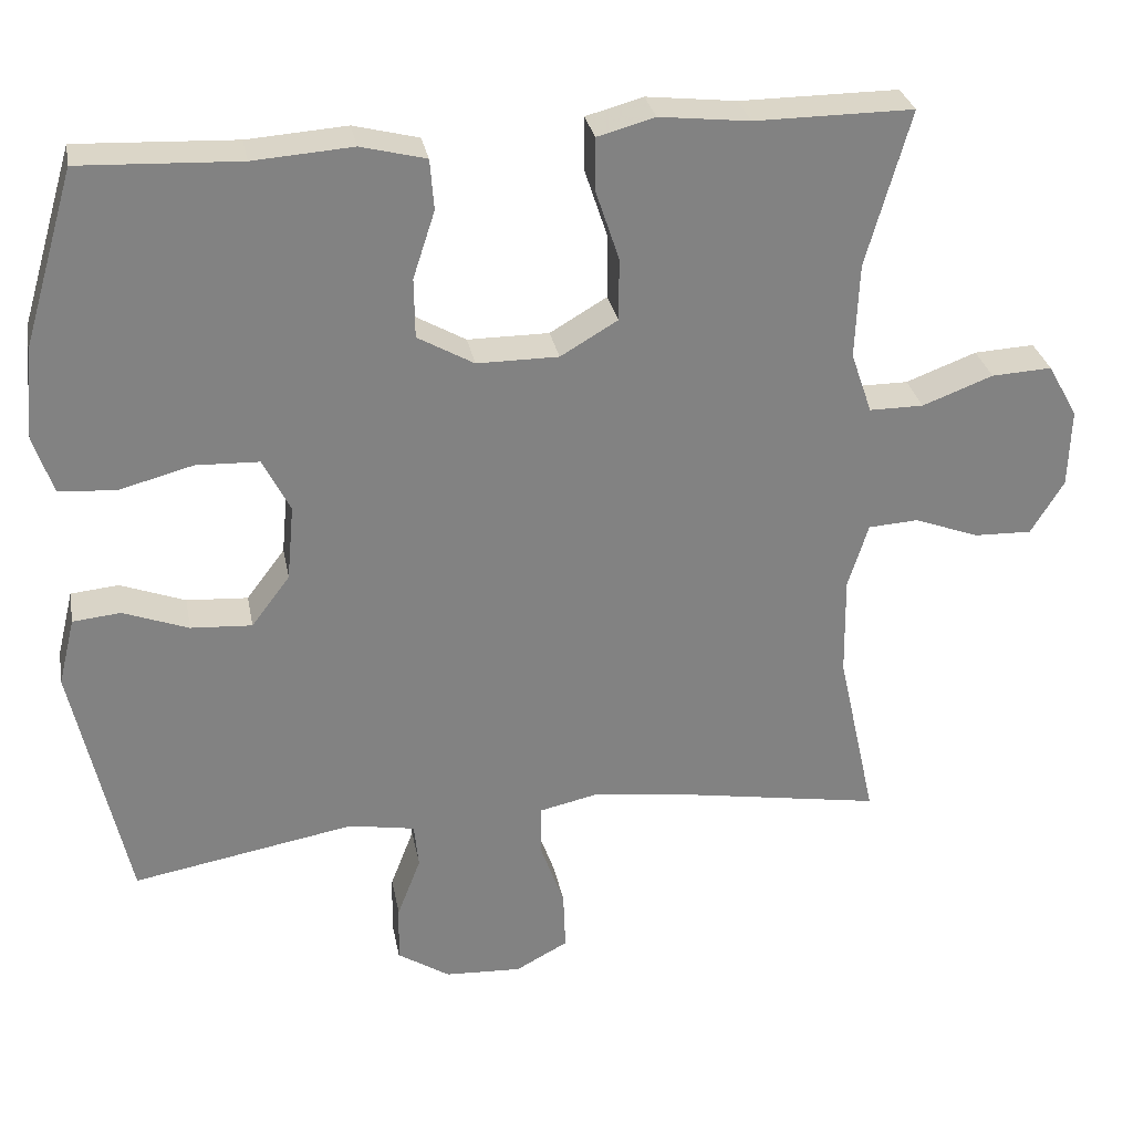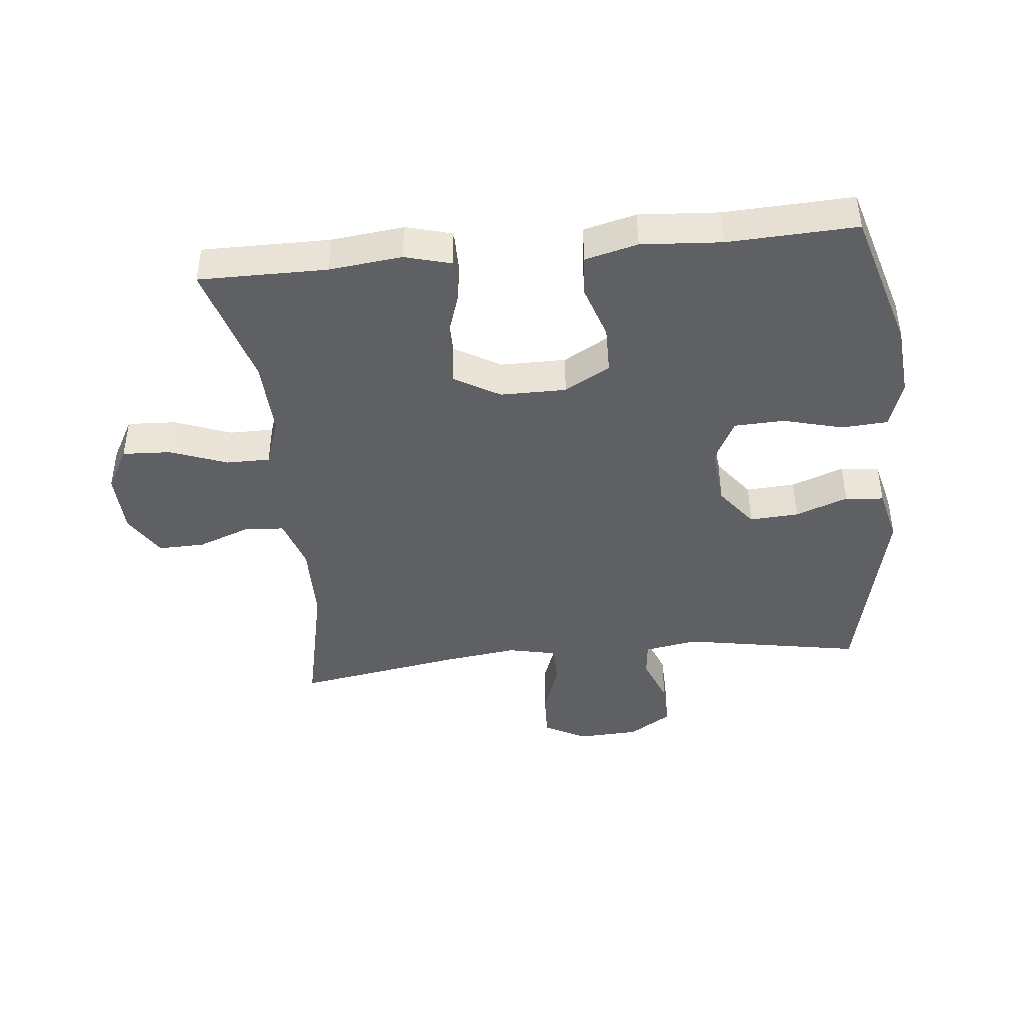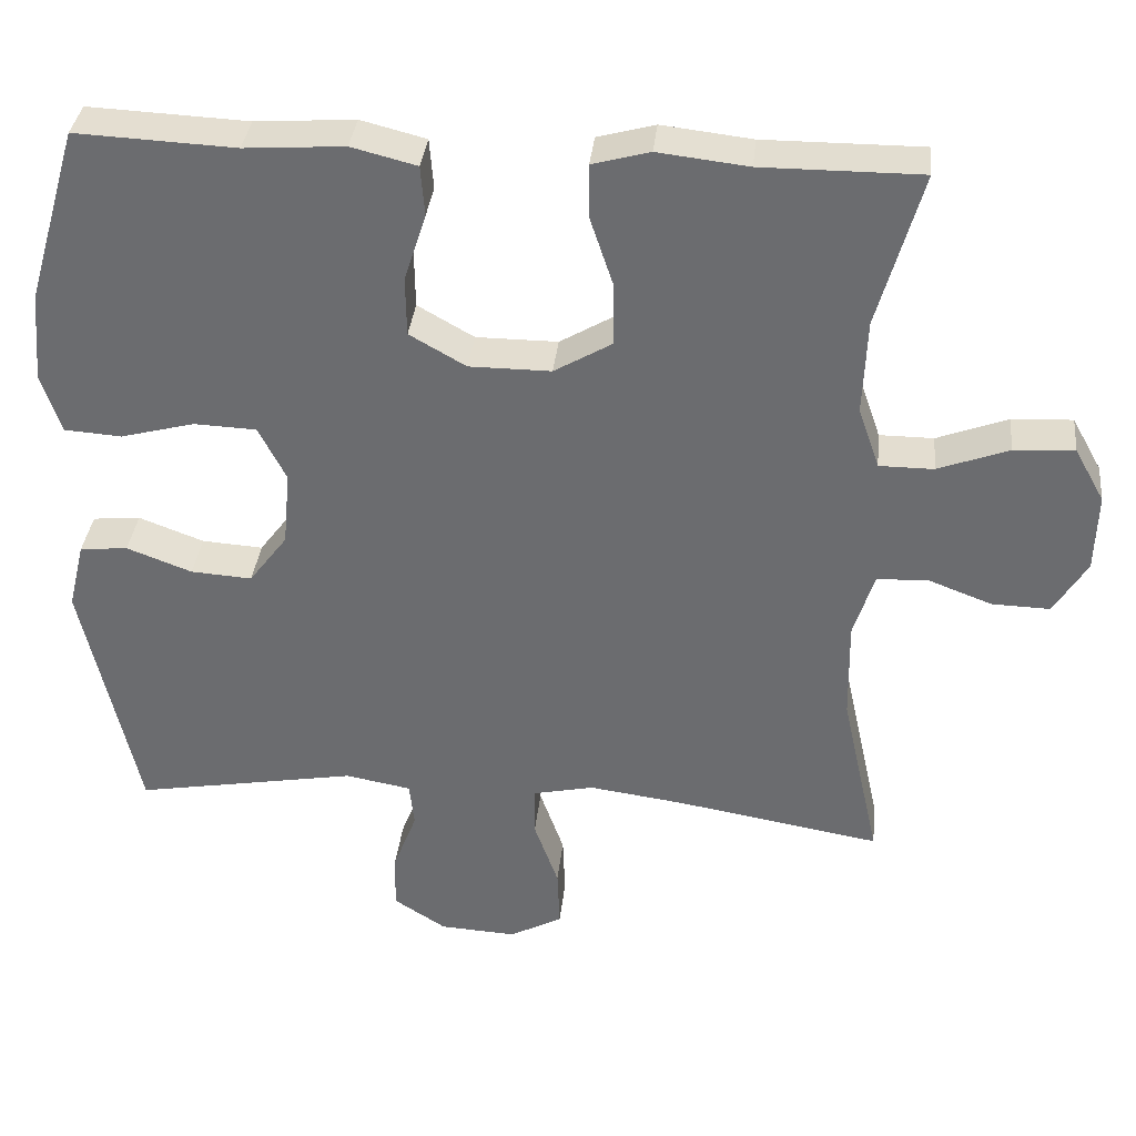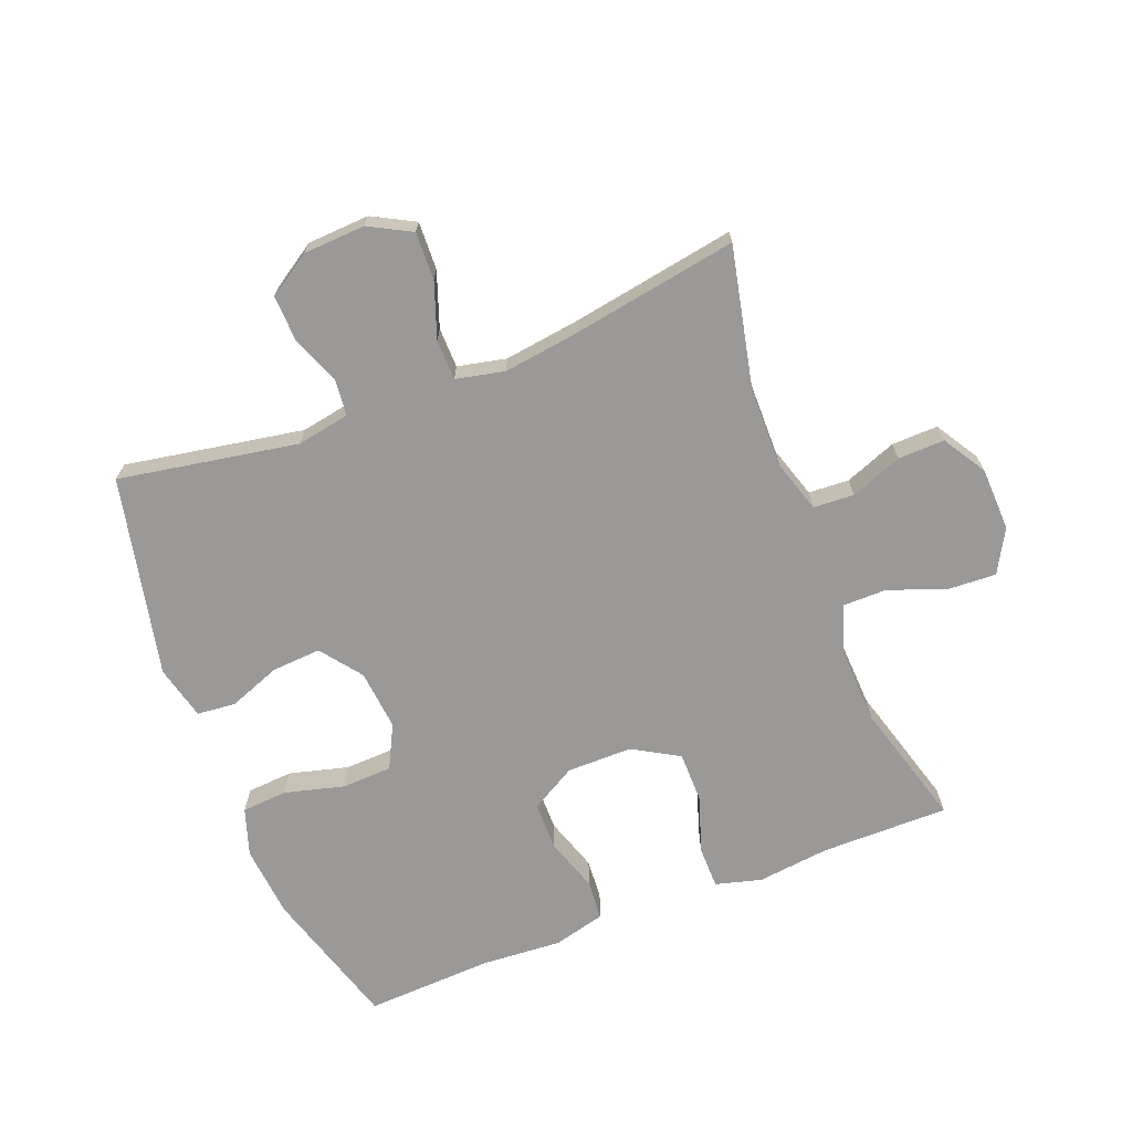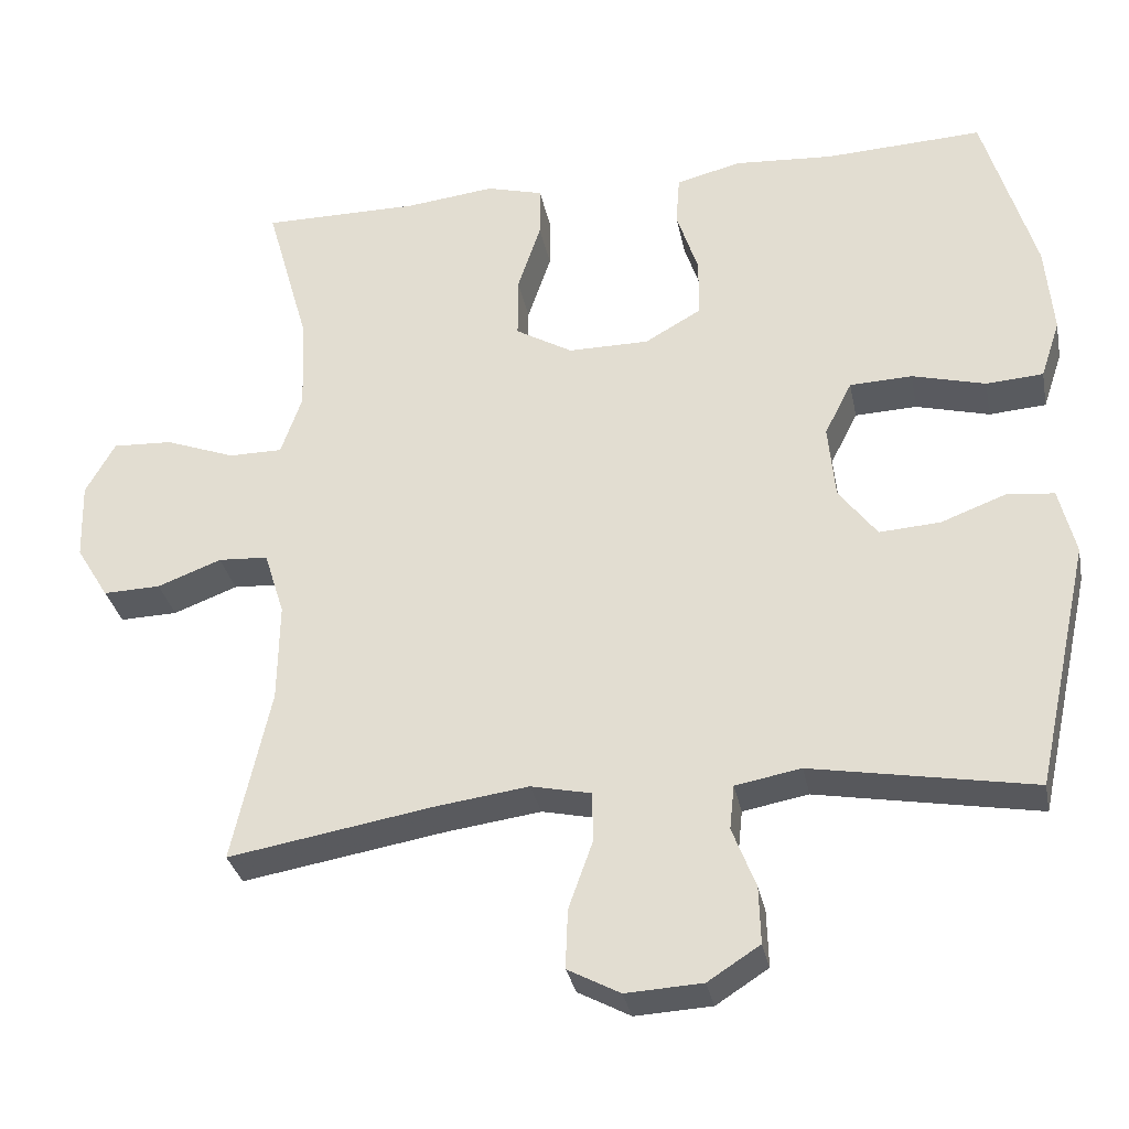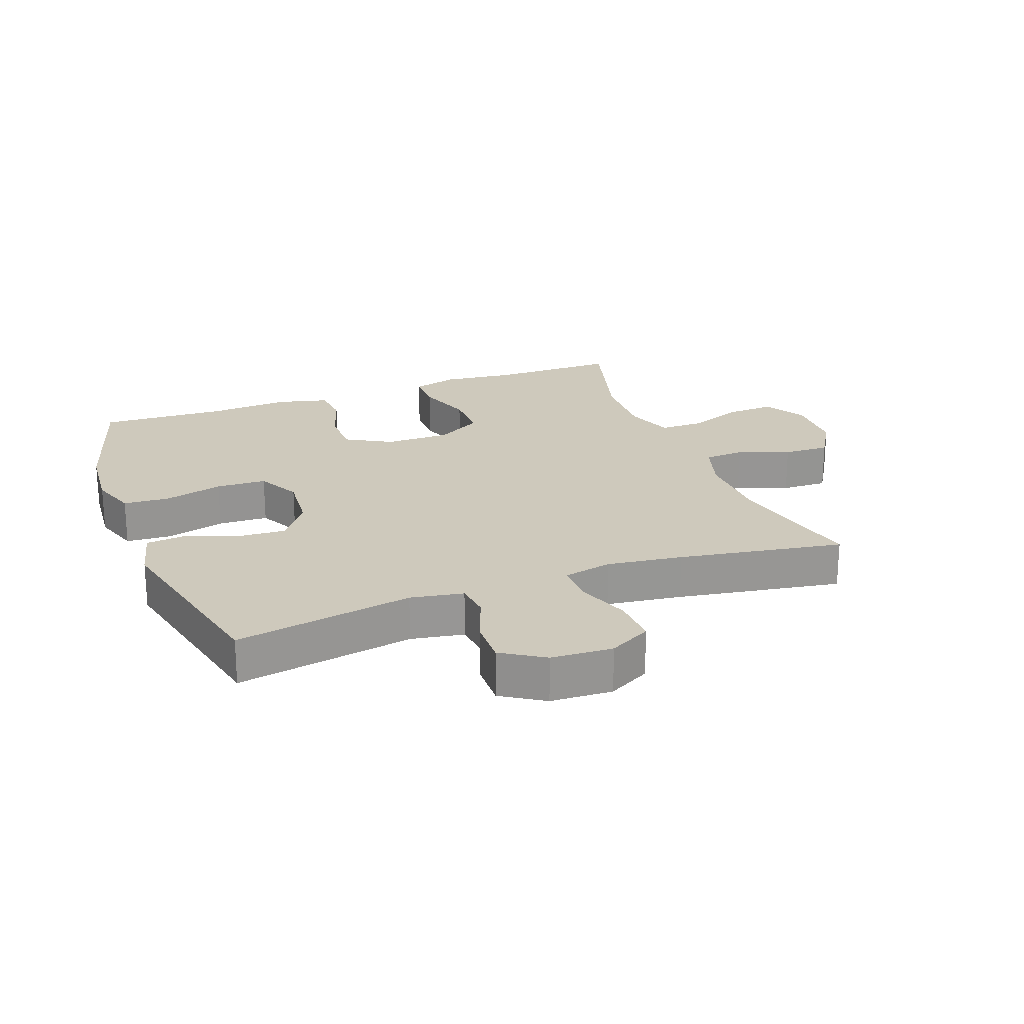
<metadata>
{"format":"obj","ext":"obj","renderer":"f3d","projection":"perspective","resolution":1024,"background":"white","views":[{"elev":29.7,"azim":169.4,"up":"+Z"},{"elev":-42.6,"azim":5.9,"up":"+Y"},{"elev":35.5,"azim":-173.9,"up":"+Z"},{"elev":-69.1,"azim":-158.5,"up":"+Y"},{"elev":-31.9,"azim":11.2,"up":"+Z"},{"elev":22.4,"azim":159.3,"up":"+Y"}]}
</metadata>
<code>
v -0.5 0.07 0.5
v -0.298 0.07 0.499
v -0.183 0.07 0.512
v -0.11 0.07 0.492
v -0.11 0.07 0.425
v -0.14 0.07 0.335
v -0.14 0.07 0.255
v -0.067 0.07 0.212
v 0.037 0.07 0.212
v 0.109 0.07 0.253
v 0.11 0.07 0.329
v 0.082 0.07 0.415
v 0.087 0.07 0.479
v 0.17 0.07 0.5
v 0.297 0.07 0.491
v 0.5 0.07 0.5
v 0.566 0.07 0.276
v 0.576 0.07 0.161
v 0.551 0.07 0.086
v 0.478 0.07 0.081
v 0.384 0.07 0.106
v 0.304 0.07 0.103
v 0.269 0.07 0.034
v 0.278 0.07 -0.062
v 0.327 0.07 -0.127
v 0.405 0.07 -0.122
v 0.488 0.07 -0.091
v 0.549 0.07 -0.097
v 0.57 0.07 -0.183
v 0.5 0.07 -0.5
v 0.216 0.07 -0.449
v 0.132 0.07 -0.464
v 0.126 0.07 -0.521
v 0.156 0.07 -0.599
v 0.158 0.07 -0.672
v 0.091 0.07 -0.715
v -0.007 0.07 -0.72
v -0.074 0.07 -0.684
v -0.071 0.07 -0.608
v -0.04 0.07 -0.521
v -0.041 0.07 -0.457
v -0.118 0.07 -0.44
v -0.238 0.07 -0.456
v -0.5 0.07 -0.5
v -0.451 0.07 -0.278
v -0.449 0.07 -0.15
v -0.475 0.07 -0.067
v -0.539 0.07 -0.063
v -0.621 0.07 -0.094
v -0.695 0.07 -0.096
v -0.737 0.07 -0.027
v -0.74 0.07 0.073
v -0.702 0.07 0.141
v -0.625 0.07 0.137
v -0.535 0.07 0.103
v -0.466 0.07 0.103
v -0.439 0.07 0.181
v -0.444 0.07 0.302
v -0.5 0 0.5
v -0.298 0 0.499
v -0.183 0 0.512
v -0.11 0 0.492
v -0.11 0 0.425
v -0.14 0 0.335
v -0.14 0 0.255
v -0.067 0 0.212
v 0.037 0 0.212
v 0.109 0 0.253
v 0.11 0 0.329
v 0.082 0 0.415
v 0.087 0 0.479
v 0.17 0 0.5
v 0.297 0 0.491
v 0.5 0 0.5
v 0.566 0 0.276
v 0.576 0 0.161
v 0.551 0 0.086
v 0.478 0 0.081
v 0.384 0 0.106
v 0.304 0 0.103
v 0.269 0 0.034
v 0.278 0 -0.062
v 0.327 0 -0.127
v 0.405 0 -0.122
v 0.488 0 -0.091
v 0.549 0 -0.097
v 0.57 0 -0.183
v 0.5 0 -0.5
v 0.216 0 -0.449
v 0.132 0 -0.464
v 0.126 0 -0.521
v 0.156 0 -0.599
v 0.158 0 -0.672
v 0.091 0 -0.715
v -0.007 0 -0.72
v -0.074 0 -0.684
v -0.071 0 -0.608
v -0.04 0 -0.521
v -0.041 0 -0.457
v -0.118 0 -0.44
v -0.238 0 -0.456
v -0.5 0 -0.5
v -0.451 0 -0.278
v -0.449 0 -0.15
v -0.475 0 -0.067
v -0.539 0 -0.063
v -0.621 0 -0.094
v -0.695 0 -0.096
v -0.737 0 -0.027
v -0.74 0 0.073
v -0.702 0 0.141
v -0.625 0 0.137
v -0.535 0 0.103
v -0.466 0 0.103
v -0.439 0 0.181
v -0.444 0 0.302
f 52 53 54 55
f 52 55 56
f 51 52 56
f 48 49 50 51
f 47 48 51 56
f 46 47 56 57
f 43 44 45
f 42 43 45 46
f 41 42 46 57
f 37 38 39 40
f 37 40 41
f 36 37 41
f 33 34 35 36
f 32 33 36 41
f 31 32 41 57
f 26 27 28 29
f 25 26 29 30
f 24 25 30 31
f 18 19 20 21
f 18 21 22
f 15 16 17 18
f 15 18 22
f 14 15 22 23
f 11 12 13 14
f 10 11 14 23
f 3 4 5 6
f 2 3 6 7
f 58 1 2 7
f 57 58 7 8
f 31 57 8 9
f 23 24 31
f 9 10 23 31
f 113 112 111 110
f 114 113 110
f 114 110 109
f 109 108 107 106
f 114 109 106 105
f 115 114 105 104
f 103 102 101
f 104 103 101 100
f 115 104 100 99
f 98 97 96 95
f 99 98 95
f 99 95 94
f 94 93 92 91
f 99 94 91 90
f 115 99 90 89
f 87 86 85 84
f 88 87 84 83
f 89 88 83 82
f 79 78 77 76
f 80 79 76
f 76 75 74 73
f 80 76 73
f 81 80 73 72
f 72 71 70 69
f 81 72 69 68
f 64 63 62 61
f 65 64 61 60
f 65 60 59 116
f 66 65 116 115
f 67 66 115 89
f 89 82 81
f 89 81 68 67
f 1 59 60 2
f 2 60 61 3
f 3 61 62 4
f 4 62 63 5
f 5 63 64 6
f 6 64 65 7
f 7 65 66 8
f 8 66 67 9
f 9 67 68 10
f 10 68 69 11
f 11 69 70 12
f 12 70 71 13
f 13 71 72 14
f 14 72 73 15
f 15 73 74 16
f 16 74 75 17
f 17 75 76 18
f 18 76 77 19
f 19 77 78 20
f 20 78 79 21
f 21 79 80 22
f 22 80 81 23
f 23 81 82 24
f 24 82 83 25
f 25 83 84 26
f 26 84 85 27
f 27 85 86 28
f 28 86 87 29
f 29 87 88 30
f 30 88 89 31
f 31 89 90 32
f 32 90 91 33
f 33 91 92 34
f 34 92 93 35
f 35 93 94 36
f 36 94 95 37
f 37 95 96 38
f 38 96 97 39
f 39 97 98 40
f 40 98 99 41
f 41 99 100 42
f 42 100 101 43
f 43 101 102 44
f 44 102 103 45
f 45 103 104 46
f 46 104 105 47
f 47 105 106 48
f 48 106 107 49
f 49 107 108 50
f 50 108 109 51
f 51 109 110 52
f 52 110 111 53
f 53 111 112 54
f 54 112 113 55
f 55 113 114 56
f 56 114 115 57
f 57 115 116 58
f 58 116 59 1

</code>
